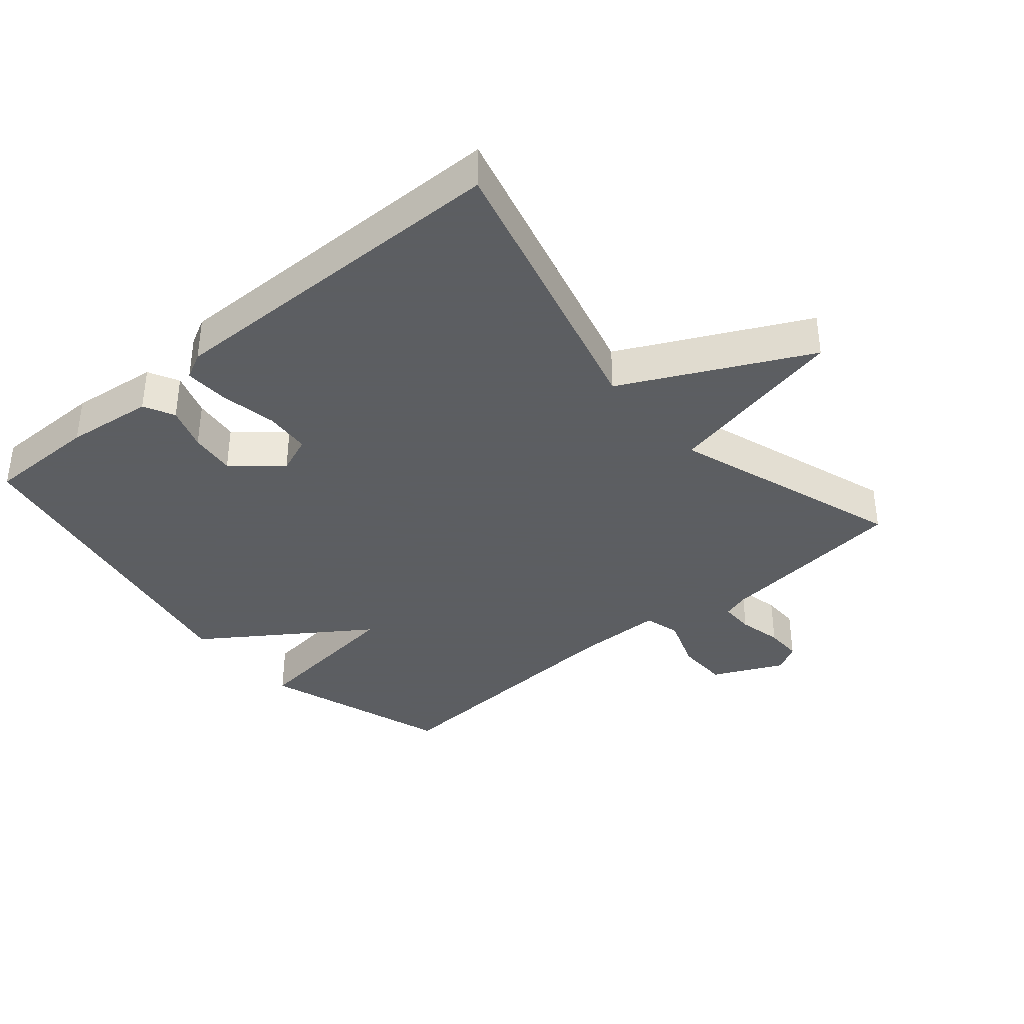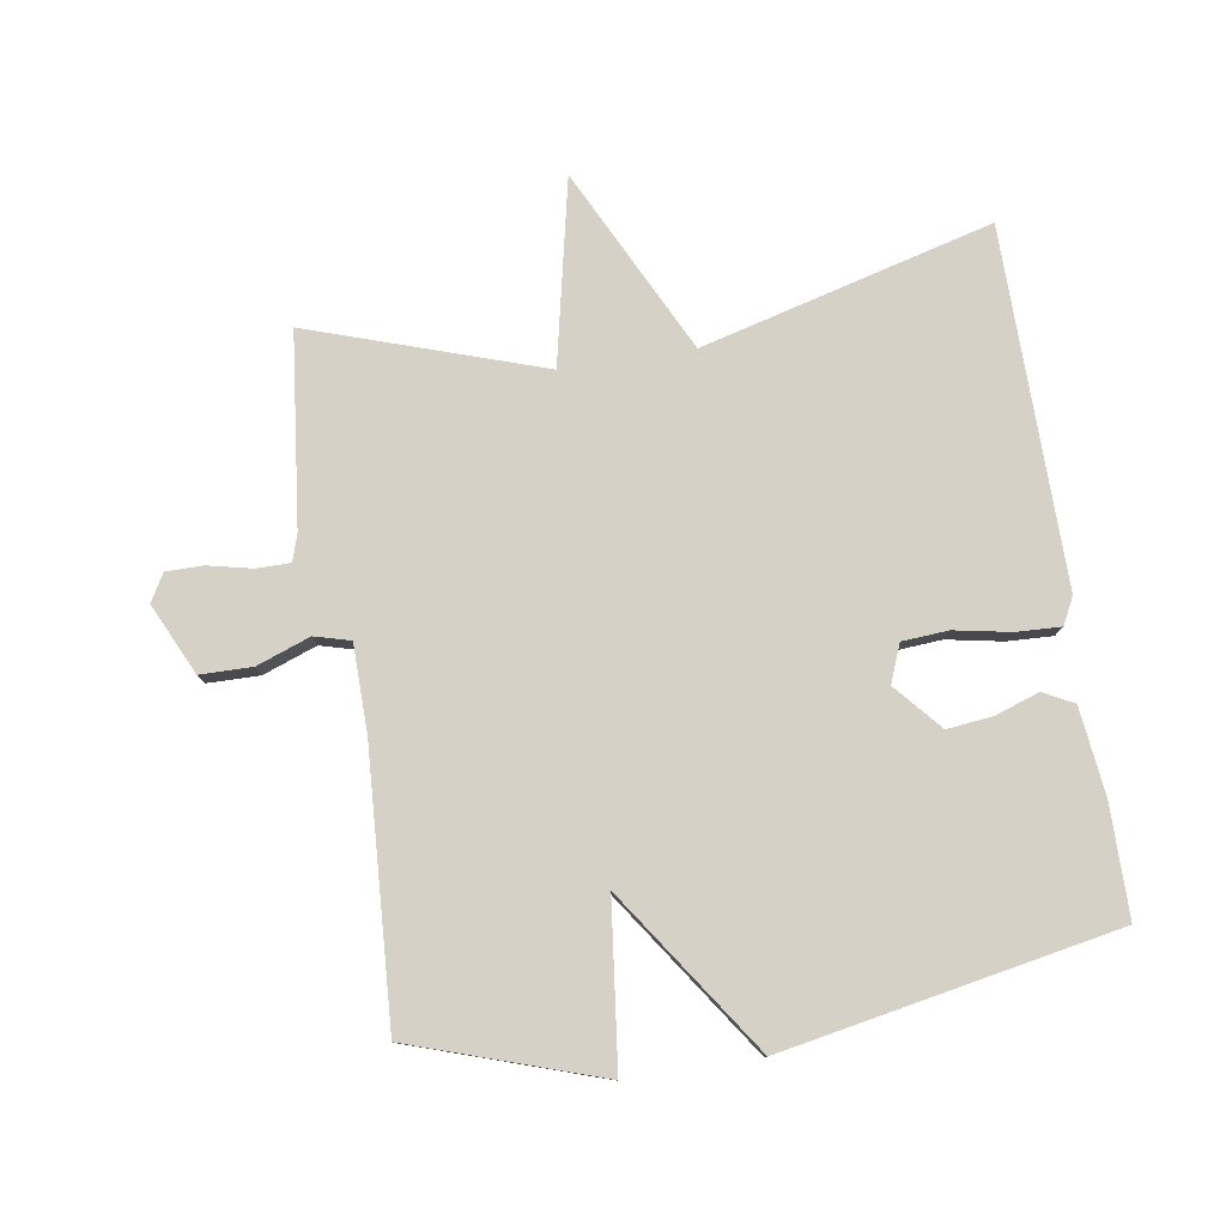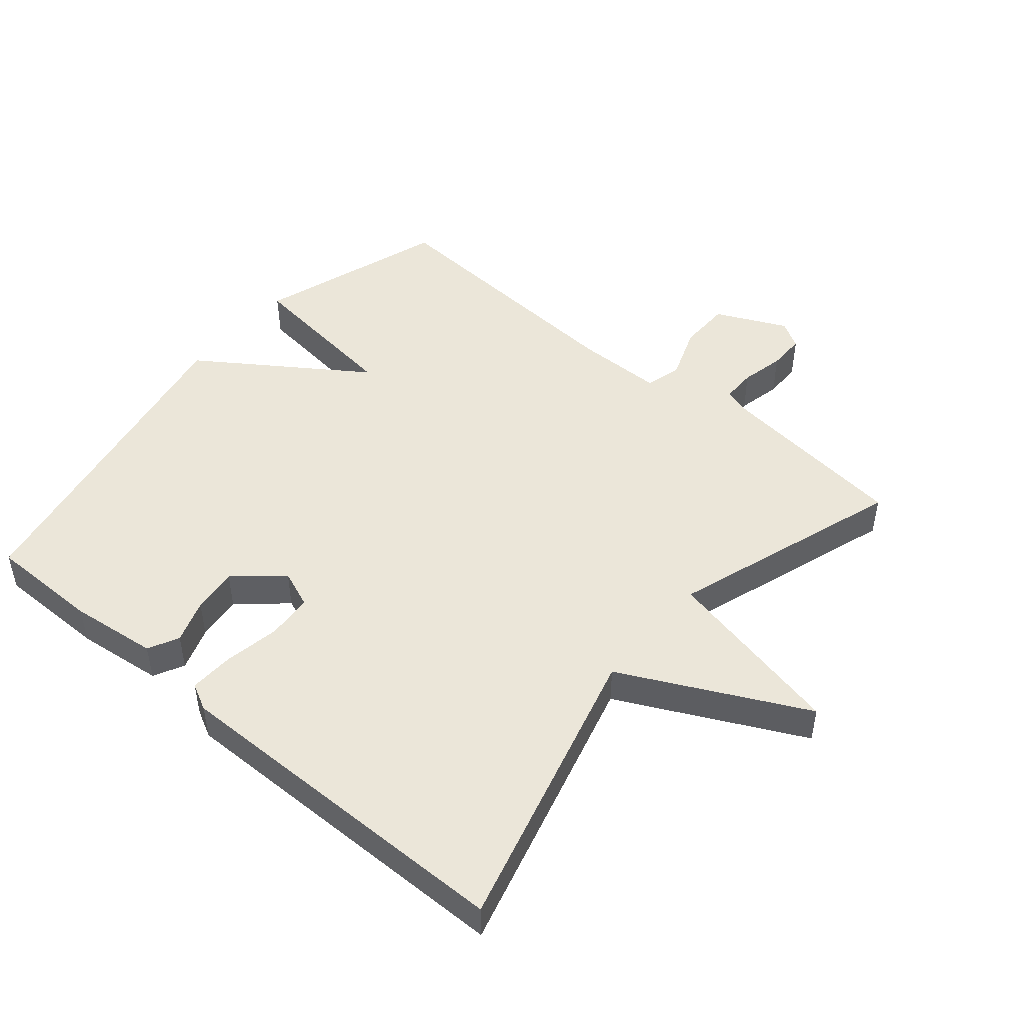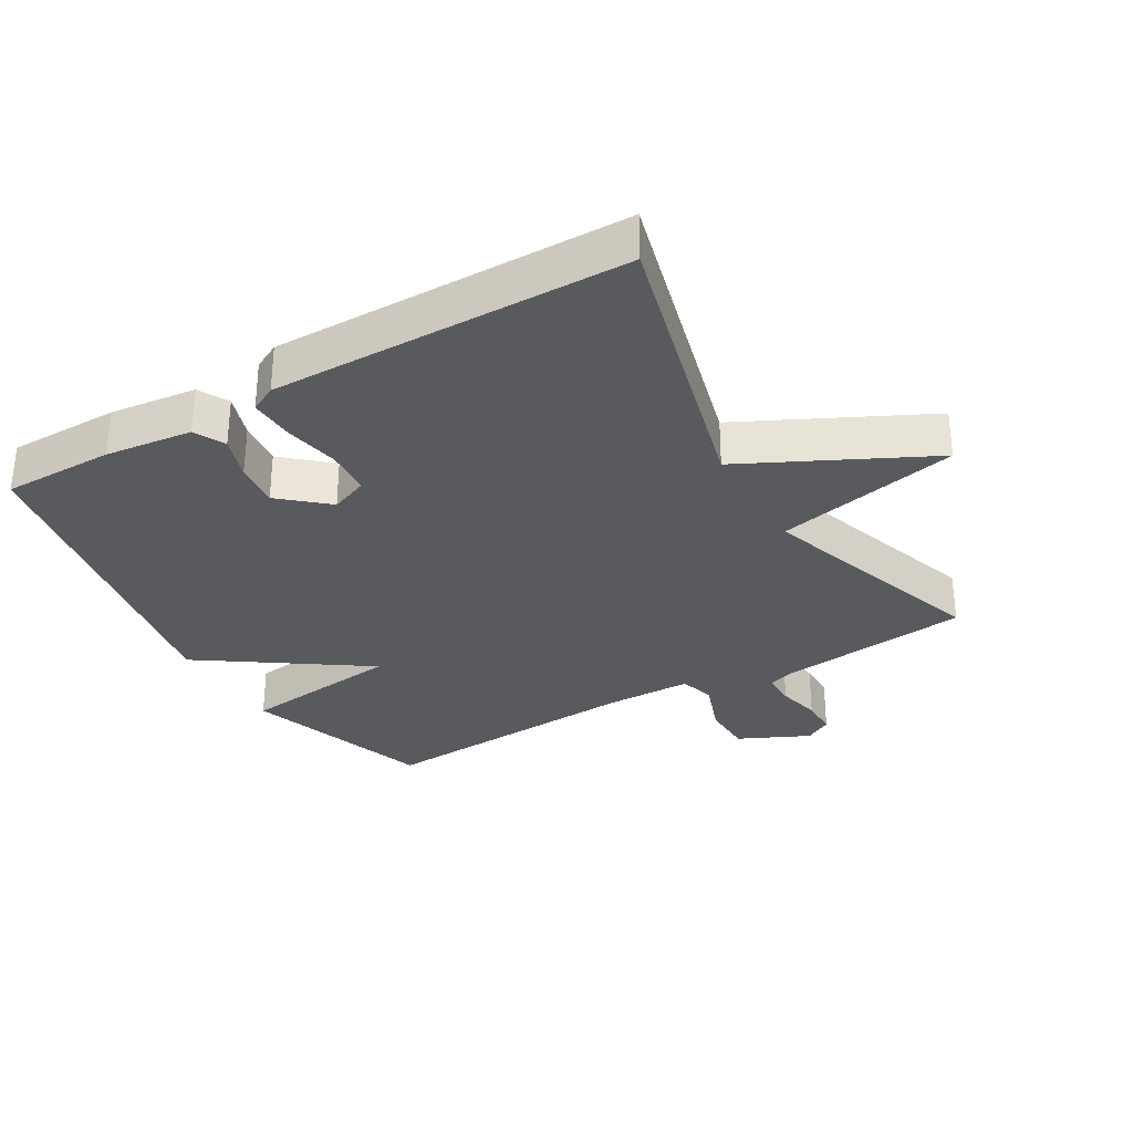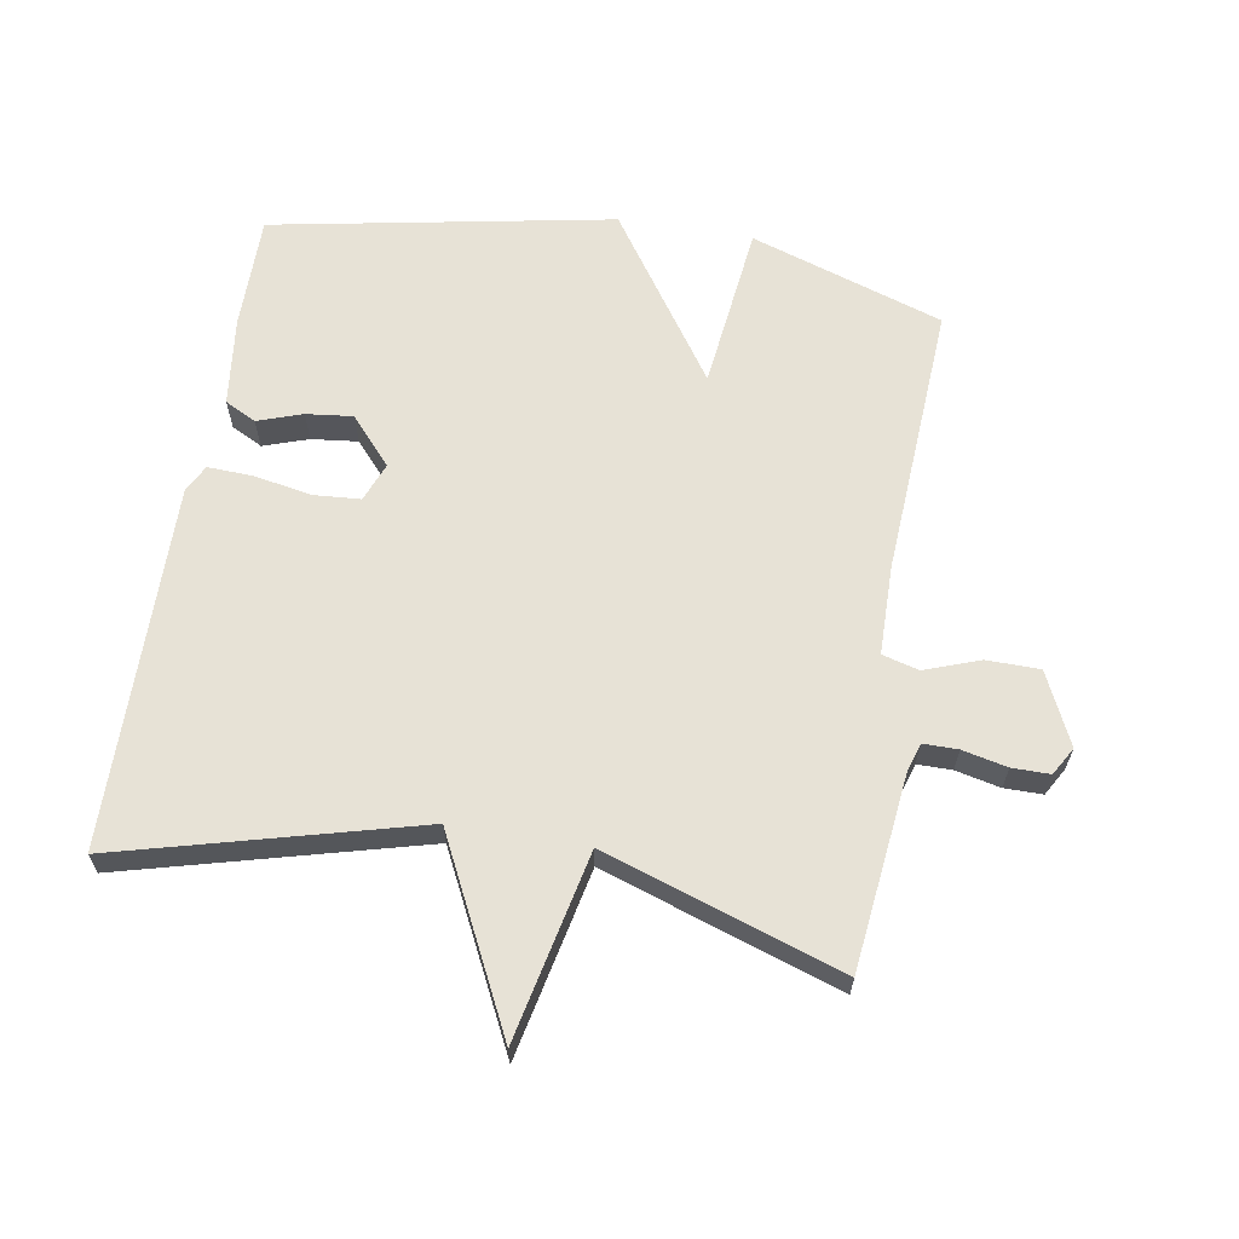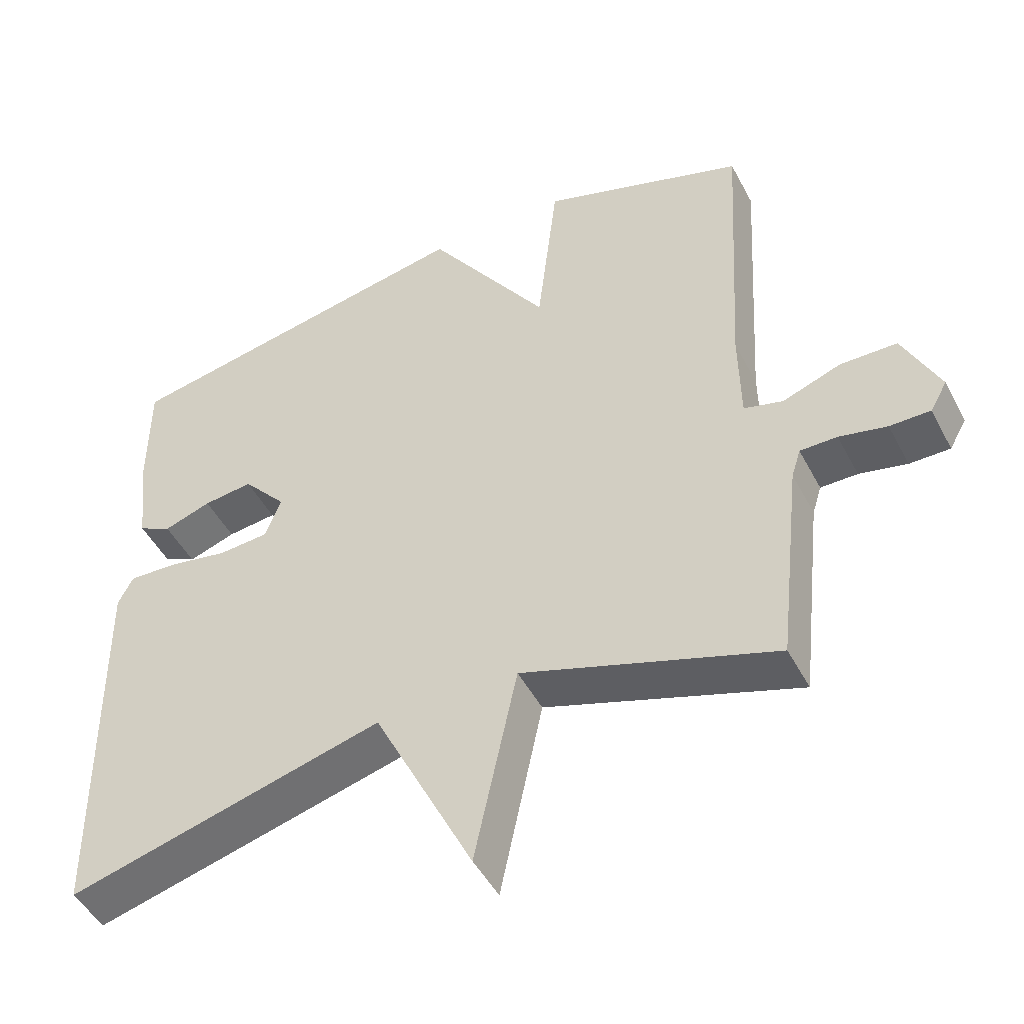
<metadata>
{"format":"obj","ext":"obj","renderer":"f3d","projection":"perspective","resolution":1024,"background":"white","views":[{"elev":-37.4,"azim":130.4,"up":"+Y"},{"elev":78.8,"azim":-8.9,"up":"+Y"},{"elev":48.4,"azim":130.2,"up":"+Y"},{"elev":-31.3,"azim":120.4,"up":"+Y"},{"elev":63.7,"azim":-170.4,"up":"+Y"},{"elev":-47.8,"azim":-153.2,"up":"+Z"}]}
</metadata>
<code>
v -0.5 0.07 -0.5
v -0.533 0.07 -0.206
v -0.546 0.07 -0.165
v -0.598 0.07 -0.165
v -0.665 0.07 -0.18
v -0.722 0.07 -0.18
v -0.746 0.07 -0.138
v -0.695 0.07 -0.03
v -0.615 0.07 -0.029
v -0.533 0.07 -0.059
v -0.478 0.07 -0.044
v -0.476 0.07 0.09
v -0.5 0.07 0.5
v -0.211 0.07 0.596
v -0.182 0.07 0.347
v -0.011 0.07 0.596
v 0.5 0.07 0.5
v 0.5 0.07 0.329
v 0.484 0.07 0.195
v 0.437 0.07 0.171
v 0.37 0.07 0.194
v 0.3 0.07 0.202
v 0.238 0.07 0.131
v 0.261 0.07 0.073
v 0.332 0.07 0.068
v 0.417 0.07 0.084
v 0.486 0.07 0.087
v 0.507 0.07 0.046
v 0.5 0.07 -0.5
v 0.055 0.07 -0.382
v -0.085 0.07 -0.664
v -0.145 0.07 -0.382
v -0.5 0 -0.5
v -0.533 0 -0.206
v -0.546 0 -0.165
v -0.598 0 -0.165
v -0.665 0 -0.18
v -0.722 0 -0.18
v -0.746 0 -0.138
v -0.695 0 -0.03
v -0.615 0 -0.029
v -0.533 0 -0.059
v -0.478 0 -0.044
v -0.476 0 0.09
v -0.5 0 0.5
v -0.211 0 0.596
v -0.182 0 0.347
v -0.011 0 0.596
v 0.5 0 0.5
v 0.5 0 0.329
v 0.484 0 0.195
v 0.437 0 0.171
v 0.37 0 0.194
v 0.3 0 0.202
v 0.238 0 0.131
v 0.261 0 0.073
v 0.332 0 0.068
v 0.417 0 0.084
v 0.486 0 0.087
v 0.507 0 0.046
v 0.5 0 -0.5
v 0.055 0 -0.382
v -0.085 0 -0.664
v -0.145 0 -0.382
f 30 31 32
f 28 29 30
f 27 28 30
f 26 27 30
f 25 26 30
f 24 25 30 32
f 32 1 2
f 24 32 2
f 23 24 2
f 19 20 21
f 18 19 21
f 17 18 21
f 16 17 21
f 15 16 21 22
f 12 13 14 15
f 15 22 23
f 12 15 23
f 11 12 23
f 8 9 10
f 7 8 10
f 6 7 10
f 5 6 10
f 4 5 10
f 10 11 23
f 4 10 23
f 3 4 23
f 2 3 23
f 64 63 62
f 62 61 60
f 62 60 59
f 62 59 58
f 62 58 57
f 64 62 57 56
f 34 33 64
f 34 64 56
f 34 56 55
f 53 52 51
f 53 51 50
f 53 50 49
f 53 49 48
f 54 53 48 47
f 47 46 45 44
f 55 54 47
f 55 47 44
f 55 44 43
f 42 41 40
f 42 40 39
f 42 39 38
f 42 38 37
f 42 37 36
f 55 43 42
f 55 42 36
f 55 36 35
f 55 35 34
f 1 33 34 2
f 2 34 35 3
f 3 35 36 4
f 4 36 37 5
f 5 37 38 6
f 6 38 39 7
f 7 39 40 8
f 8 40 41 9
f 9 41 42 10
f 10 42 43 11
f 11 43 44 12
f 12 44 45 13
f 13 45 46 14
f 14 46 47 15
f 15 47 48 16
f 16 48 49 17
f 17 49 50 18
f 18 50 51 19
f 19 51 52 20
f 20 52 53 21
f 21 53 54 22
f 22 54 55 23
f 23 55 56 24
f 24 56 57 25
f 25 57 58 26
f 26 58 59 27
f 27 59 60 28
f 28 60 61 29
f 29 61 62 30
f 30 62 63 31
f 31 63 64 32
f 32 64 33 1

</code>
